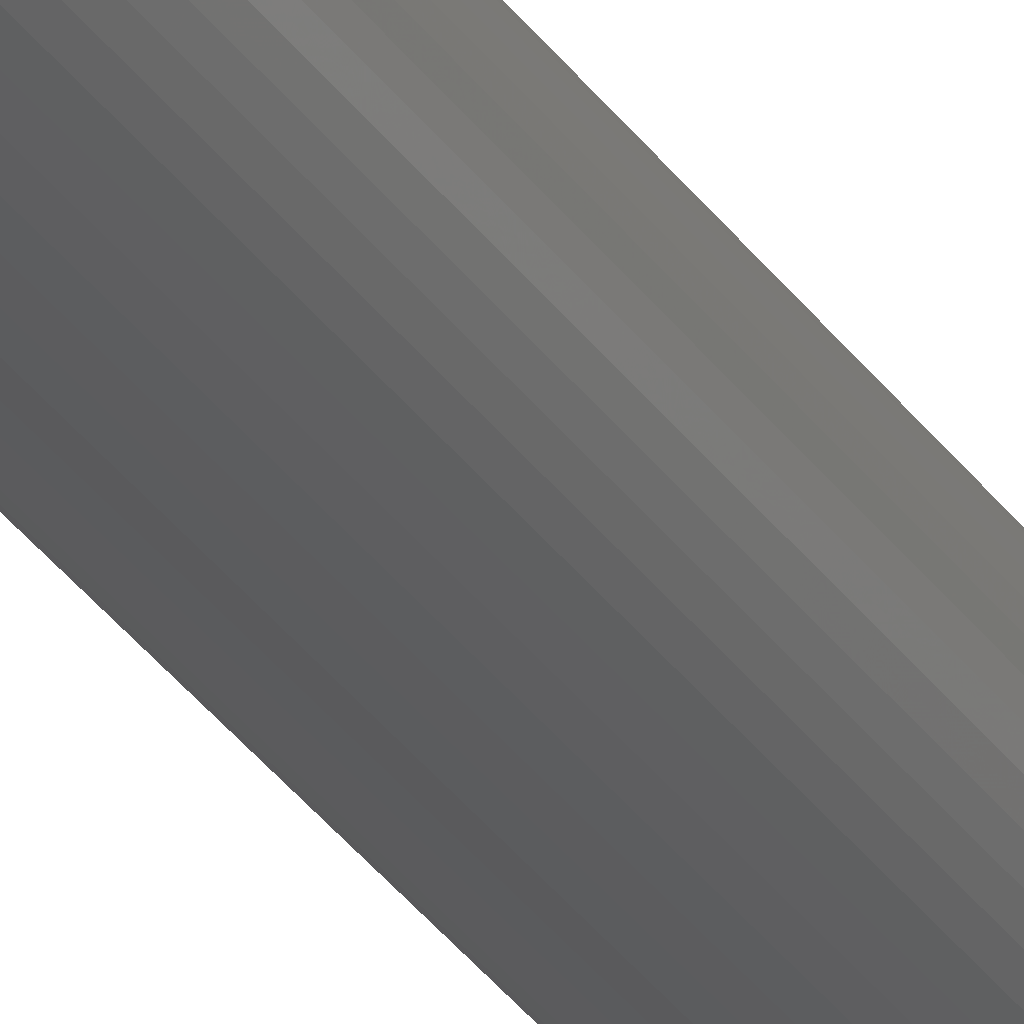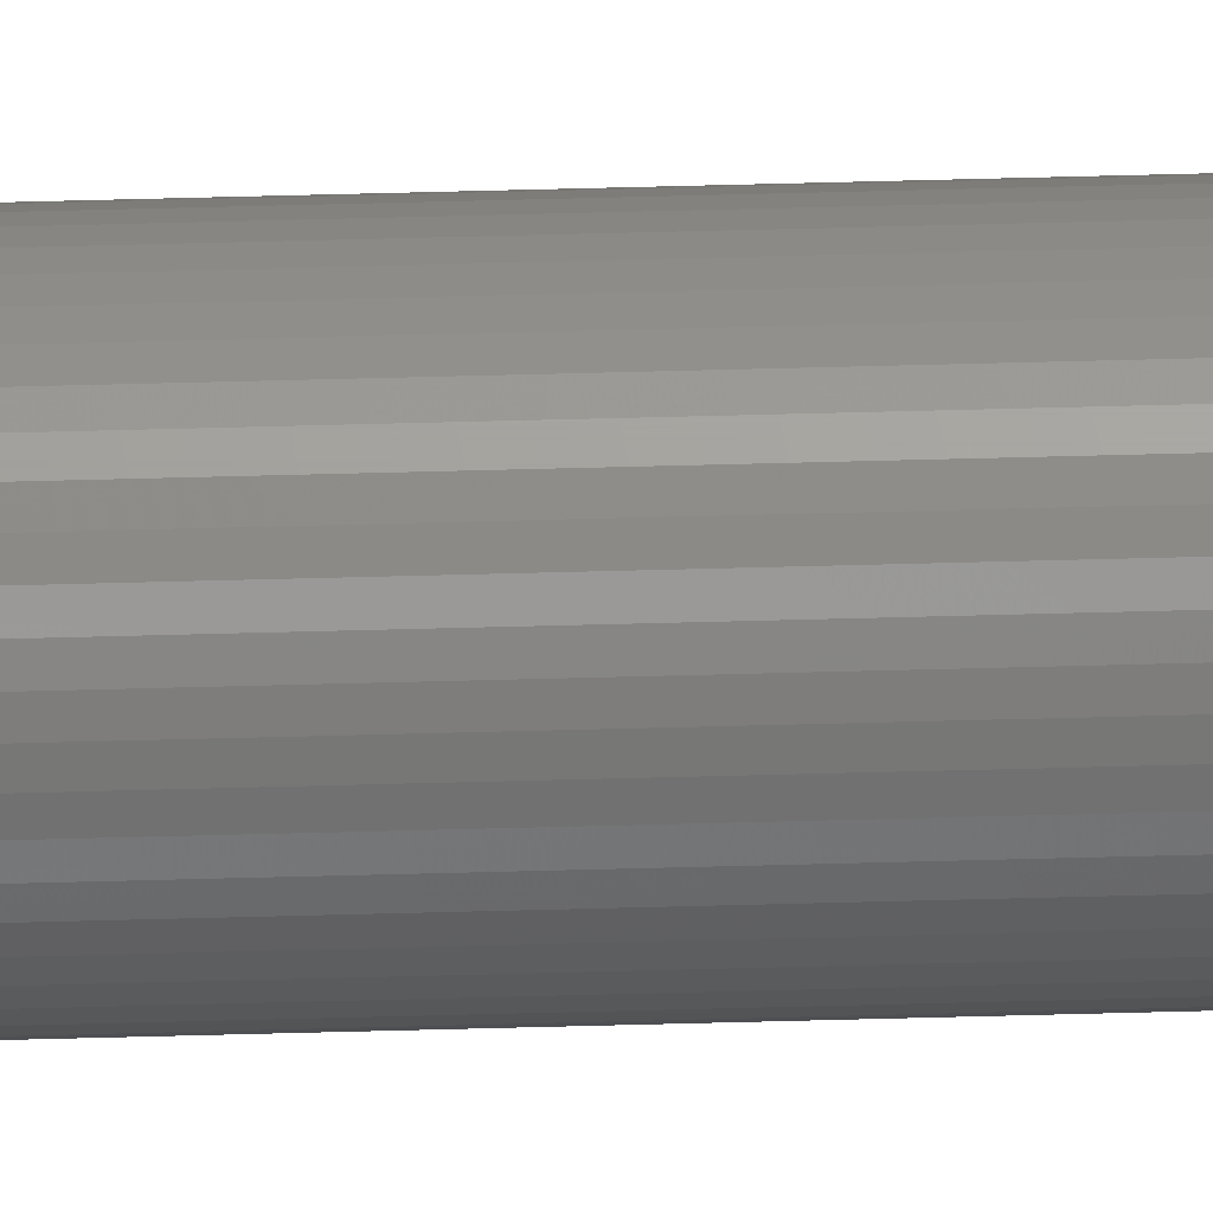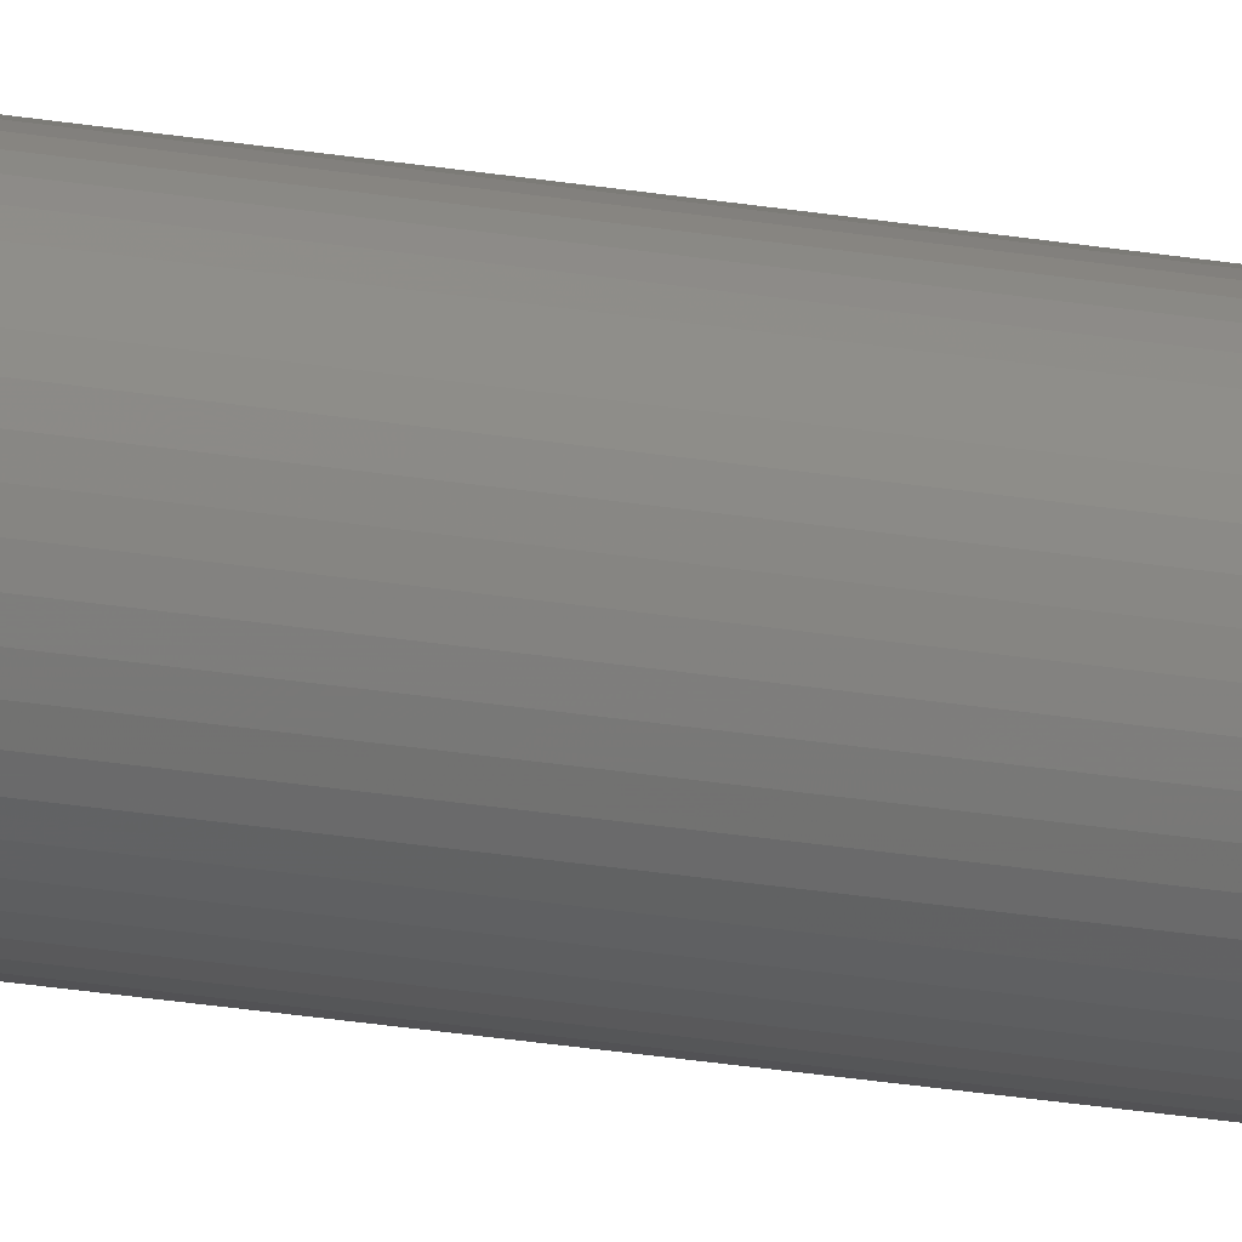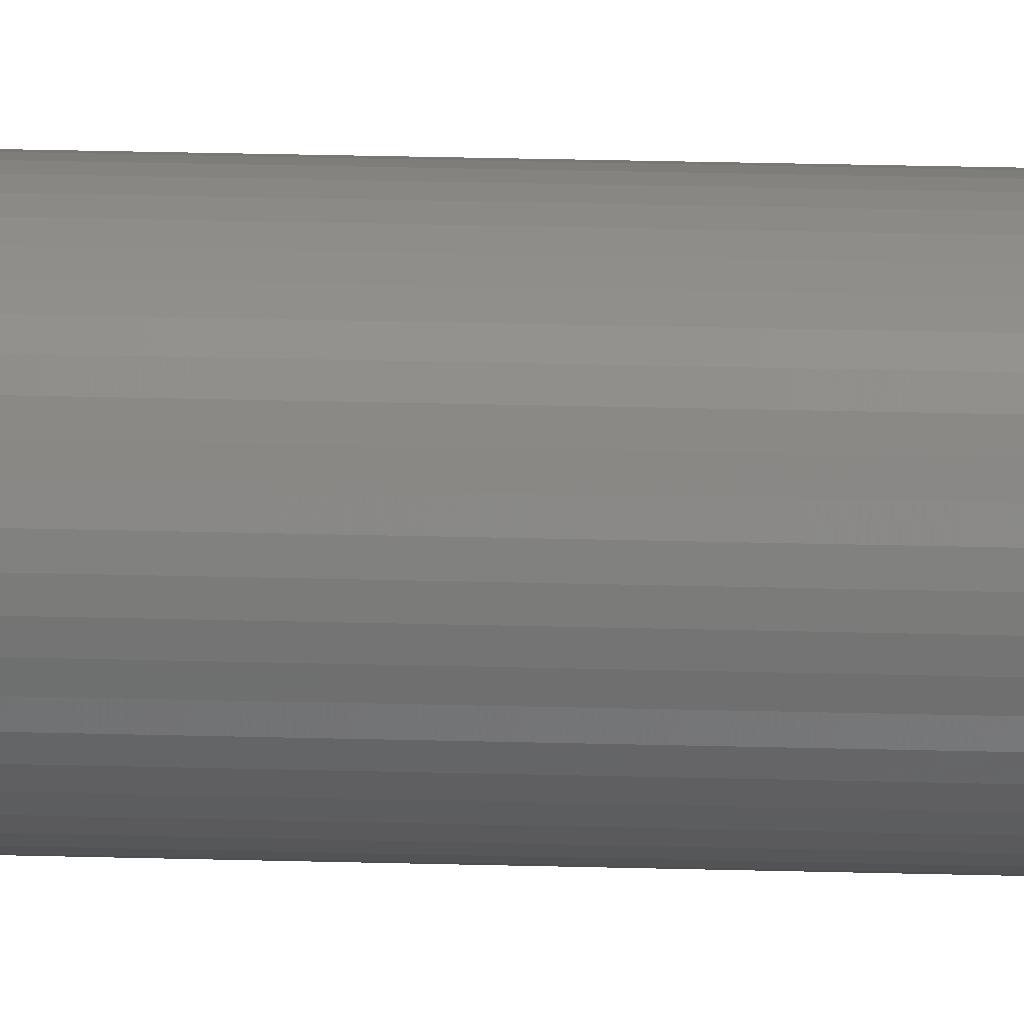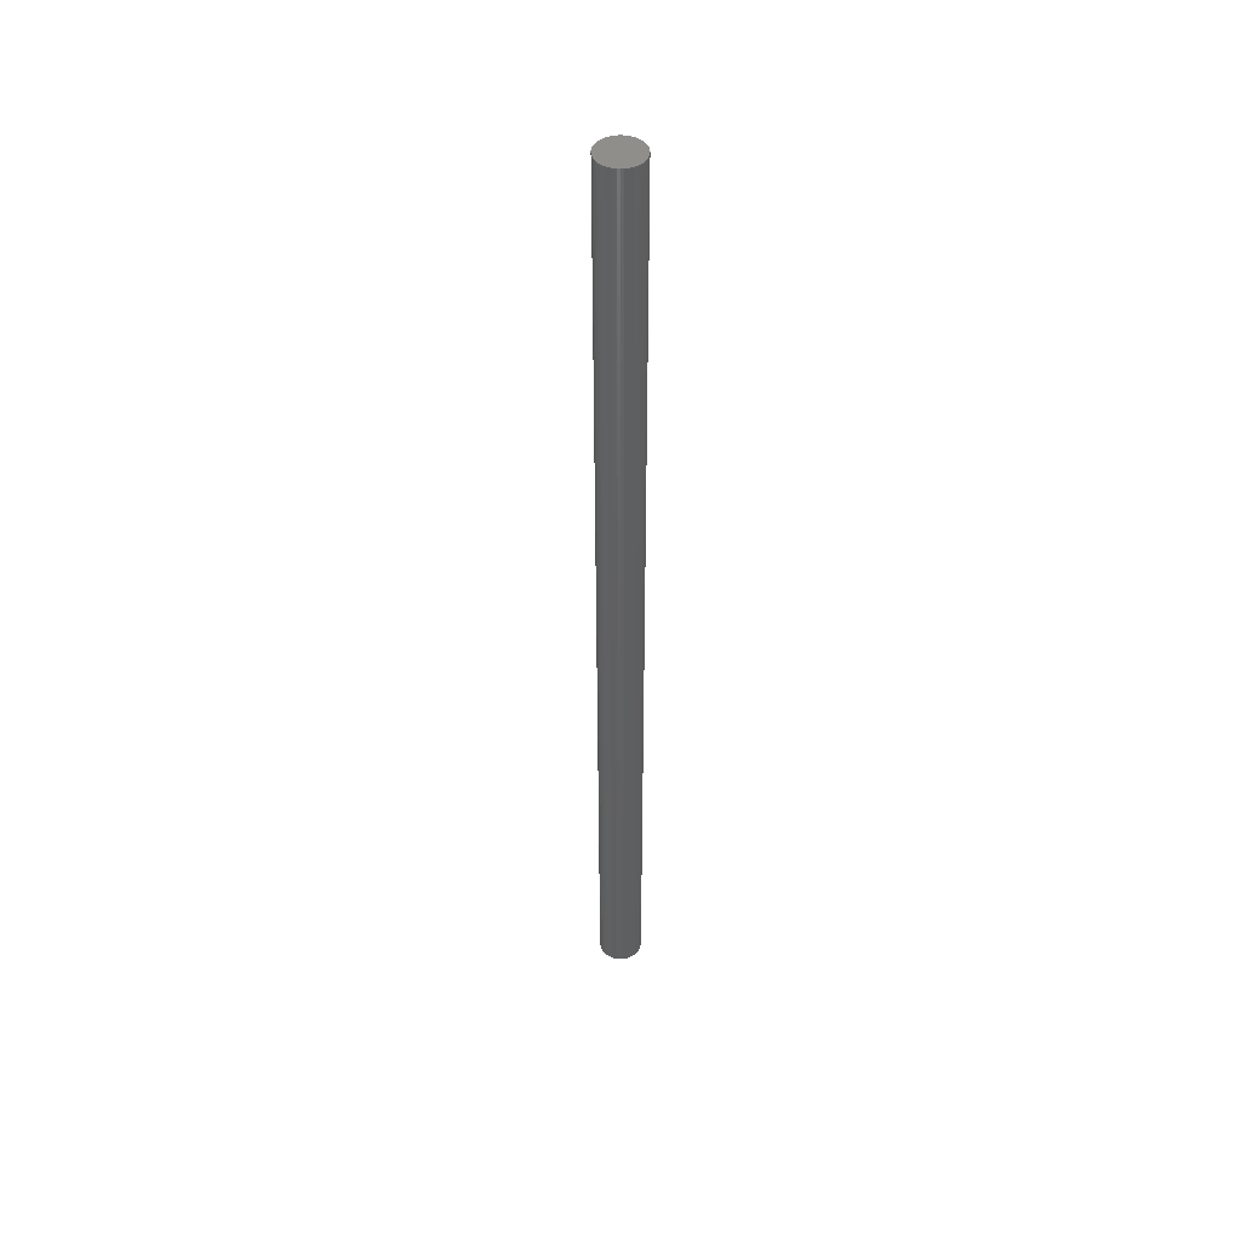
<metadata>
{"format":"stl","ext":"stl","renderer":"f3d","projection":"perspective","resolution":1024,"background":"white","views":[{"elev":-27.8,"azim":-154.6,"up":"+Y"},{"elev":67.2,"azim":88.5,"up":"+Y"},{"elev":-22.1,"azim":-107.3,"up":"+Y"},{"elev":11.3,"azim":95.6,"up":"+Y"},{"elev":46.1,"azim":-141.0,"up":"+Z"}]}
</metadata>
<code>
# stl→obj: 100 verts, 196 faces
v 1.85 0 42
v 1.835 0.2319 -42
v 1.835 0.2319 42
v 1.85 0 -42
v 1.792 0.4601 -42
v 1.792 0.4601 42
v -1.85 0 -42
v -1.835 0.2319 42
v -1.835 0.2319 -42
v -1.85 0 42
v 0.1162 1.846 -42
v -0.1162 1.846 42
v 0.1162 1.846 42
v -0.1162 1.846 -42
v 1.835 -0.2319 -42
v 1.792 -0.4601 -42
v 1.72 -0.681 -42
v 1.72 0.681 -42
v 1.621 -0.8912 -42
v 1.621 0.8912 -42
v 1.497 -1.087 -42
v 1.497 1.087 -42
v 1.349 -1.266 -42
v 1.349 1.266 -42
v 1.179 -1.425 -42
v 1.179 1.425 -42
v 0.9913 -1.562 -42
v 0.9913 1.562 -42
v 0.7877 -1.674 -42
v 0.7877 1.674 -42
v 0.5717 -1.759 -42
v 0.5717 1.759 -42
v 0.3467 -1.817 -42
v 0.3467 1.817 -42
v 0.1162 -1.846 -42
v -0.1162 -1.846 -42
v -0.3467 -1.817 -42
v -0.3467 1.817 -42
v -0.5717 -1.759 -42
v -0.5717 1.759 -42
v -0.7877 -1.674 -42
v -0.7877 1.674 -42
v -0.9913 -1.562 -42
v -0.9913 1.562 -42
v -1.179 -1.425 -42
v -1.179 1.425 -42
v -1.349 -1.266 -42
v -1.349 1.266 -42
v -1.497 -1.087 -42
v -1.497 1.087 -42
v -1.621 -0.8912 -42
v -1.621 0.8912 -42
v -1.72 -0.681 -42
v -1.72 0.681 -42
v -1.792 -0.4601 -42
v -1.792 0.4601 -42
v -1.835 -0.2319 -42
v 1.179 1.425 42
v 1.349 1.266 42
v -1.349 1.266 42
v -1.179 1.425 42
v 1.835 -0.2319 42
v 1.792 -0.4601 42
v 1.72 0.681 42
v 1.72 -0.681 42
v 1.621 0.8912 42
v 1.621 -0.8912 42
v 1.497 1.087 42
v 1.497 -1.087 42
v 1.349 -1.266 42
v 1.179 -1.425 42
v 0.9913 1.562 42
v 0.9913 -1.562 42
v 0.7877 1.674 42
v 0.7877 -1.674 42
v 0.5717 1.759 42
v 0.5717 -1.759 42
v 0.3467 1.817 42
v 0.3467 -1.817 42
v 0.1162 -1.846 42
v -0.1162 -1.846 42
v -0.3467 1.817 42
v -0.3467 -1.817 42
v -0.5717 1.759 42
v -0.5717 -1.759 42
v -0.7877 1.674 42
v -0.7877 -1.674 42
v -0.9913 1.562 42
v -0.9913 -1.562 42
v -1.179 -1.425 42
v -1.349 -1.266 42
v -1.497 1.087 42
v -1.497 -1.087 42
v -1.621 0.8912 42
v -1.621 -0.8912 42
v -1.72 0.681 42
v -1.72 -0.681 42
v -1.792 0.4601 42
v -1.792 -0.4601 42
v -1.835 -0.2319 42
f 1 2 3
f 2 1 4
f 3 5 6
f 5 3 2
f 7 8 9
f 8 7 10
f 11 12 13
f 12 11 14
f 15 2 4
f 16 2 15
f 16 5 2
f 17 5 16
f 17 18 5
f 19 18 17
f 19 20 18
f 21 20 19
f 21 22 20
f 23 22 21
f 23 24 22
f 25 24 23
f 25 26 24
f 27 26 25
f 27 28 26
f 29 28 27
f 29 30 28
f 31 30 29
f 31 32 30
f 33 32 31
f 33 34 32
f 35 34 33
f 35 11 34
f 36 11 35
f 36 14 11
f 37 14 36
f 37 38 14
f 39 38 37
f 39 40 38
f 41 40 39
f 41 42 40
f 43 42 41
f 43 44 42
f 45 44 43
f 45 46 44
f 47 46 45
f 47 48 46
f 49 48 47
f 49 50 48
f 51 50 49
f 51 52 50
f 53 52 51
f 53 54 52
f 55 54 53
f 55 56 54
f 57 56 55
f 57 9 56
f 9 57 7
f 24 58 59
f 58 24 26
f 46 60 61
f 60 46 48
f 3 62 1
f 6 62 3
f 6 63 62
f 64 63 6
f 64 65 63
f 66 65 64
f 66 67 65
f 68 67 66
f 68 69 67
f 59 69 68
f 59 70 69
f 58 70 59
f 58 71 70
f 72 71 58
f 72 73 71
f 74 73 72
f 74 75 73
f 76 75 74
f 76 77 75
f 78 77 76
f 78 79 77
f 13 79 78
f 13 80 79
f 12 80 13
f 12 81 80
f 82 81 12
f 82 83 81
f 84 83 82
f 84 85 83
f 86 85 84
f 86 87 85
f 88 87 86
f 88 89 87
f 61 89 88
f 61 90 89
f 60 90 61
f 60 91 90
f 92 91 60
f 92 93 91
f 94 93 92
f 94 95 93
f 96 95 94
f 96 97 95
f 98 97 96
f 98 99 97
f 8 99 98
f 8 100 99
f 100 8 10
f 40 86 84
f 86 40 42
f 64 20 66
f 20 64 18
f 32 78 76
f 78 32 34
f 28 74 72
f 74 28 30
f 54 94 52
f 94 54 96
f 14 82 12
f 82 14 38
f 65 16 63
f 16 65 17
f 66 22 68
f 22 66 20
f 30 76 74
f 76 30 32
f 26 72 58
f 72 26 28
f 52 92 50
f 92 52 94
f 50 60 48
f 60 50 92
f 56 96 54
f 96 56 98
f 42 88 86
f 88 42 44
f 62 4 1
f 4 62 15
f 69 19 67
f 19 69 21
f 47 90 91
f 90 47 45
f 51 97 53
f 97 51 95
f 49 95 51
f 95 49 93
f 57 10 7
f 10 57 100
f 36 80 81
f 80 36 35
f 29 73 75
f 73 29 27
f 6 18 64
f 18 6 5
f 68 24 59
f 24 68 22
f 34 13 78
f 13 34 11
f 9 98 56
f 98 9 8
f 44 61 88
f 61 44 46
f 38 84 82
f 84 38 40
f 70 21 69
f 21 70 23
f 67 17 65
f 17 67 19
f 63 15 62
f 15 63 16
f 41 85 87
f 85 41 39
f 47 93 49
f 93 47 91
f 53 99 55
f 99 53 97
f 25 70 71
f 70 25 23
f 27 71 73
f 71 27 25
f 31 75 77
f 75 31 29
f 33 77 79
f 77 33 31
f 35 79 80
f 79 35 33
f 37 81 83
f 81 37 36
f 55 100 57
f 100 55 99
f 39 83 85
f 83 39 37
f 43 87 89
f 87 43 41
f 45 89 90
f 89 45 43

</code>
